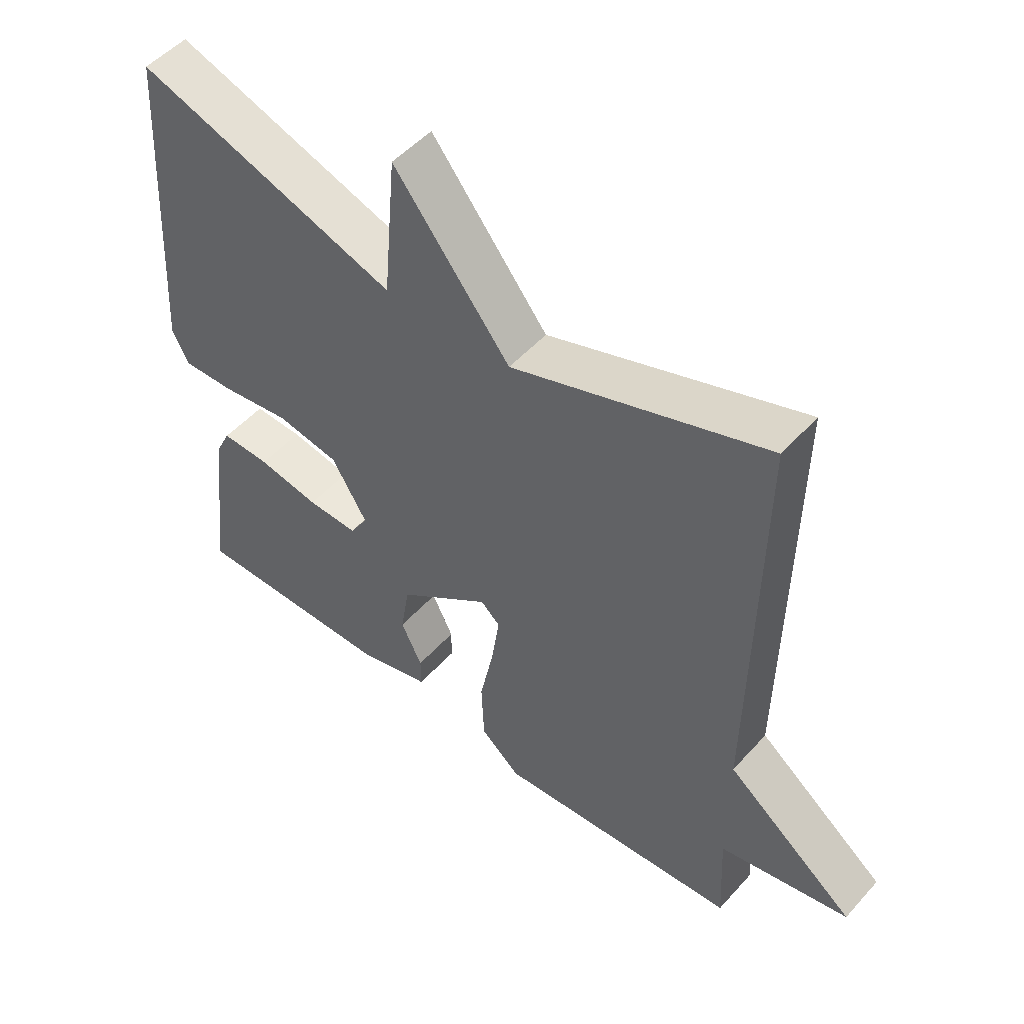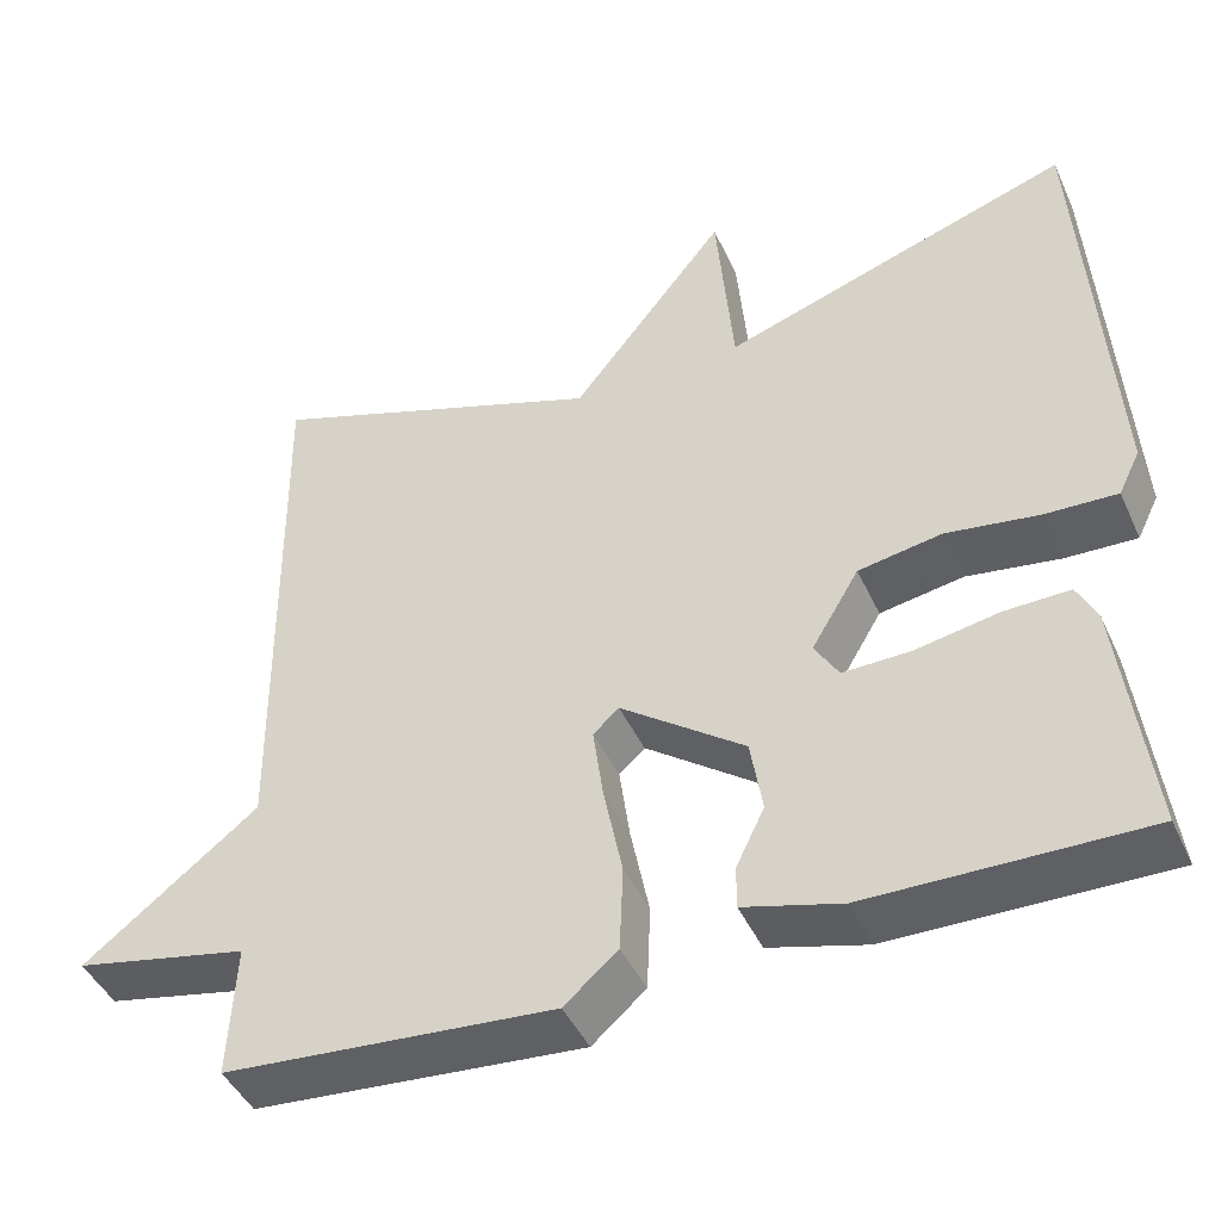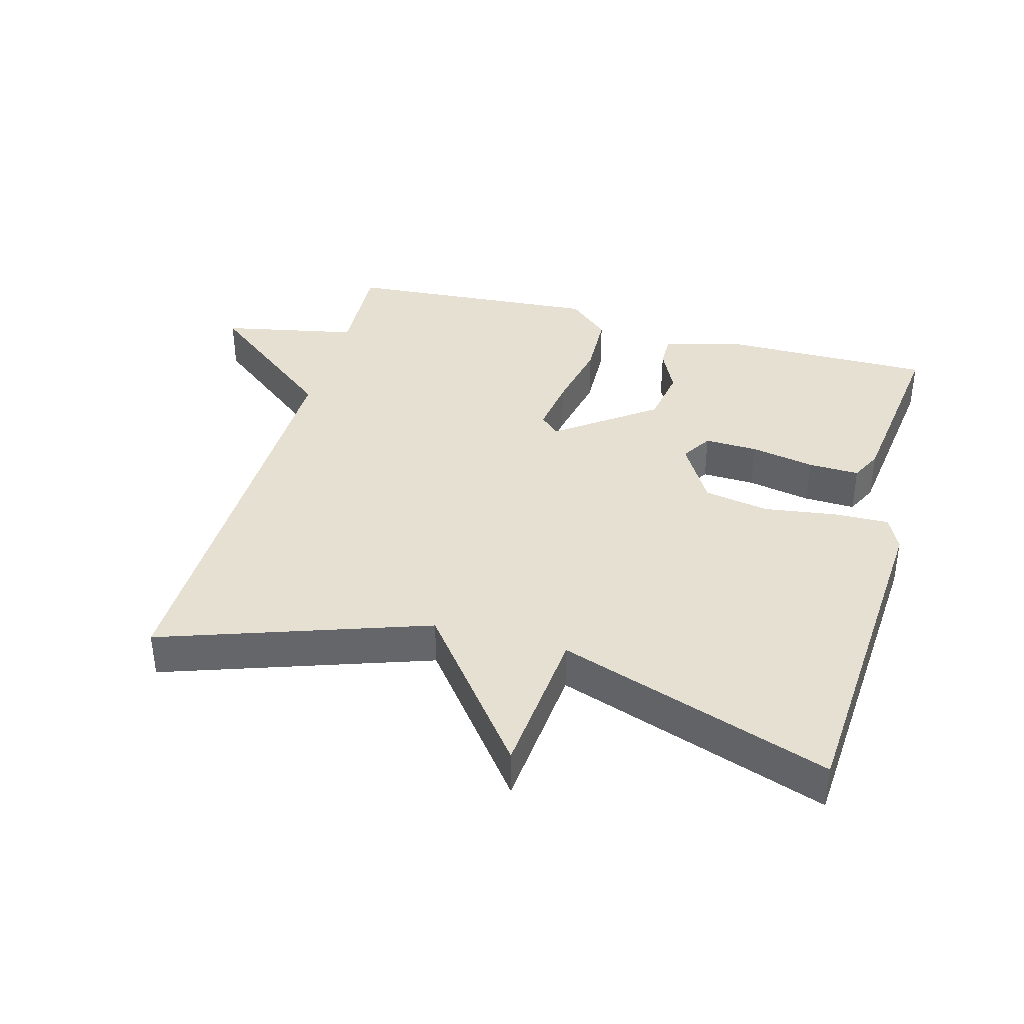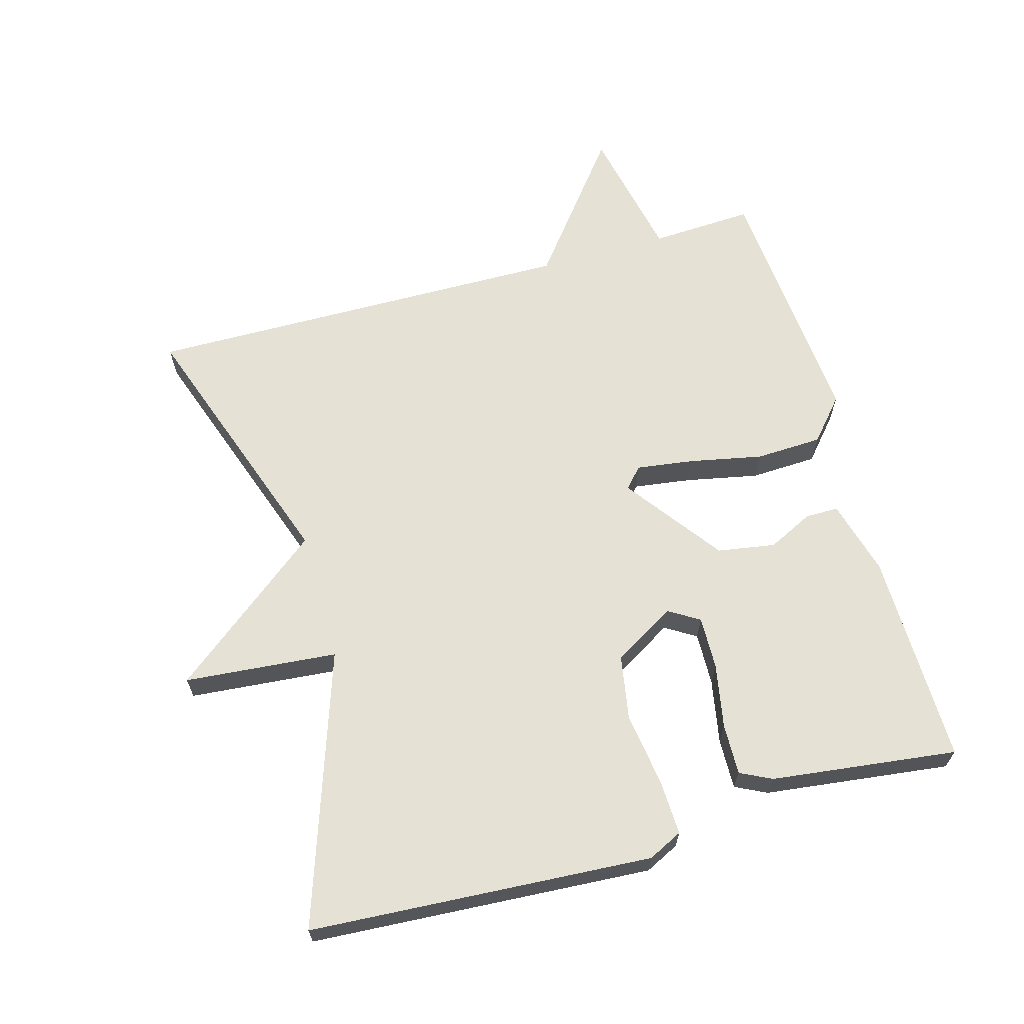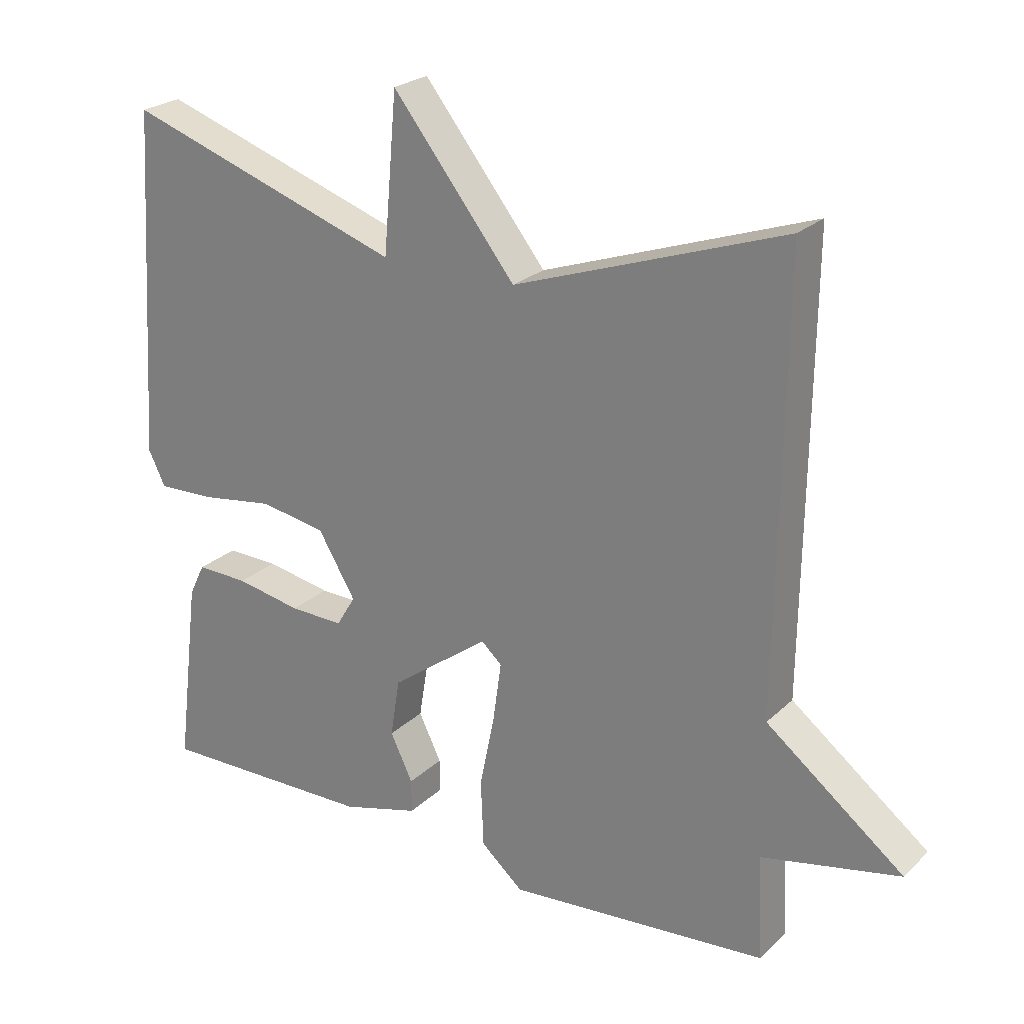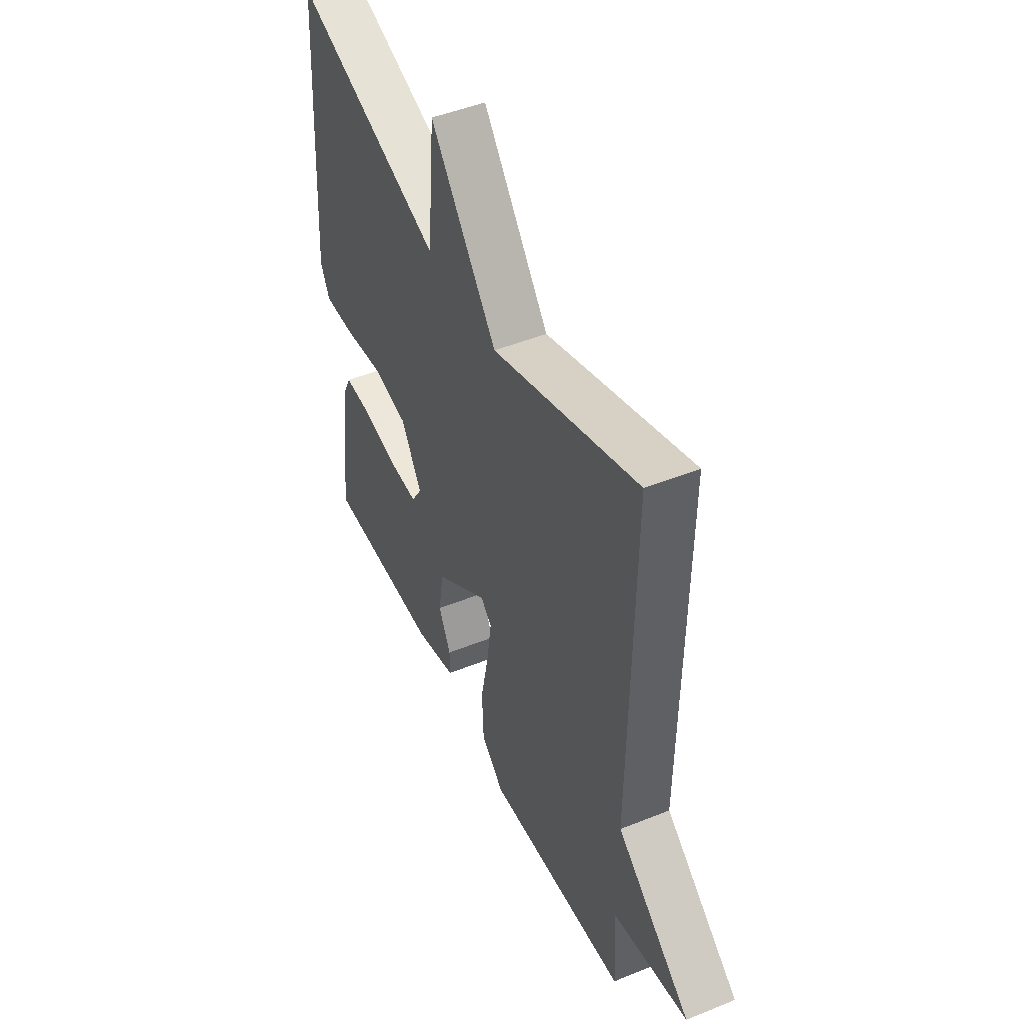
<metadata>
{"format":"obj","ext":"obj","renderer":"f3d","projection":"perspective","resolution":1024,"background":"white","views":[{"elev":51.0,"azim":-139.7,"up":"+Z"},{"elev":-44.4,"azim":23.5,"up":"+Z"},{"elev":38.4,"azim":15.6,"up":"+Y"},{"elev":64.9,"azim":74.3,"up":"+Y"},{"elev":24.1,"azim":-146.2,"up":"+Z"},{"elev":47.5,"azim":-114.5,"up":"+Z"}]}
</metadata>
<code>
v 0.5 0.07 -0.5
v 0.182 0.07 -0.496
v 0.069 0.07 -0.465
v 0.069 0.07 -0.416
v 0.102 0.07 -0.348
v 0.088 0.07 -0.262
v -0.056 0.07 -0.156
v -0.086 0.07 -0.183
v -0.074 0.07 -0.269
v -0.052 0.07 -0.378
v -0.056 0.07 -0.477
v -0.118 0.07 -0.531
v -0.5 0.07 -0.5
v -0.492 0.07 -0.346
v -0.694 0.07 -0.304
v -0.492 0.07 -0.146
v -0.5 0.07 0.5
v -0.106 0.07 0.363
v 0.074 0.07 0.591
v 0.094 0.07 0.363
v 0.5 0.07 0.5
v 0.532 0.07 -0.011
v 0.507 0.07 -0.062
v 0.424 0.07 -0.059
v 0.316 0.07 -0.043
v 0.219 0.07 -0.06
v 0.164 0.07 -0.152
v 0.192 0.07 -0.198
v 0.271 0.07 -0.196
v 0.367 0.07 -0.178
v 0.443 0.07 -0.176
v 0.466 0.07 -0.223
v 0.5 0 -0.5
v 0.182 0 -0.496
v 0.069 0 -0.465
v 0.069 0 -0.416
v 0.102 0 -0.348
v 0.088 0 -0.262
v -0.056 0 -0.156
v -0.086 0 -0.183
v -0.074 0 -0.269
v -0.052 0 -0.378
v -0.056 0 -0.477
v -0.118 0 -0.531
v -0.5 0 -0.5
v -0.492 0 -0.346
v -0.694 0 -0.304
v -0.492 0 -0.146
v -0.5 0 0.5
v -0.106 0 0.363
v 0.074 0 0.591
v 0.094 0 0.363
v 0.5 0 0.5
v 0.532 0 -0.011
v 0.507 0 -0.062
v 0.424 0 -0.059
v 0.316 0 -0.043
v 0.219 0 -0.06
v 0.164 0 -0.152
v 0.192 0 -0.198
v 0.271 0 -0.196
v 0.367 0 -0.178
v 0.443 0 -0.176
v 0.466 0 -0.223
f 3 4 5
f 2 3 5
f 1 2 5
f 32 1 5
f 31 32 5
f 30 31 5
f 29 30 5
f 28 29 5 6
f 27 28 6 7
f 26 27 7
f 23 24 25
f 22 23 25
f 21 22 25
f 20 21 25
f 20 25 26
f 18 19 20
f 18 20 26 7
f 18 7 8
f 17 18 8
f 16 17 8
f 16 8 9
f 15 16 9
f 14 15 9
f 12 13 14
f 11 12 14
f 10 11 14
f 9 10 14
f 37 36 35
f 37 35 34
f 37 34 33
f 37 33 64
f 37 64 63
f 37 63 62
f 37 62 61
f 38 37 61 60
f 39 38 60 59
f 39 59 58
f 57 56 55
f 57 55 54
f 57 54 53
f 57 53 52
f 58 57 52
f 52 51 50
f 39 58 52 50
f 40 39 50
f 40 50 49
f 40 49 48
f 41 40 48
f 41 48 47
f 41 47 46
f 46 45 44
f 46 44 43
f 46 43 42
f 46 42 41
f 1 33 34 2
f 2 34 35 3
f 3 35 36 4
f 4 36 37 5
f 5 37 38 6
f 6 38 39 7
f 7 39 40 8
f 8 40 41 9
f 9 41 42 10
f 10 42 43 11
f 11 43 44 12
f 12 44 45 13
f 13 45 46 14
f 14 46 47 15
f 15 47 48 16
f 16 48 49 17
f 17 49 50 18
f 18 50 51 19
f 19 51 52 20
f 20 52 53 21
f 21 53 54 22
f 22 54 55 23
f 23 55 56 24
f 24 56 57 25
f 25 57 58 26
f 26 58 59 27
f 27 59 60 28
f 28 60 61 29
f 29 61 62 30
f 30 62 63 31
f 31 63 64 32
f 32 64 33 1

</code>
